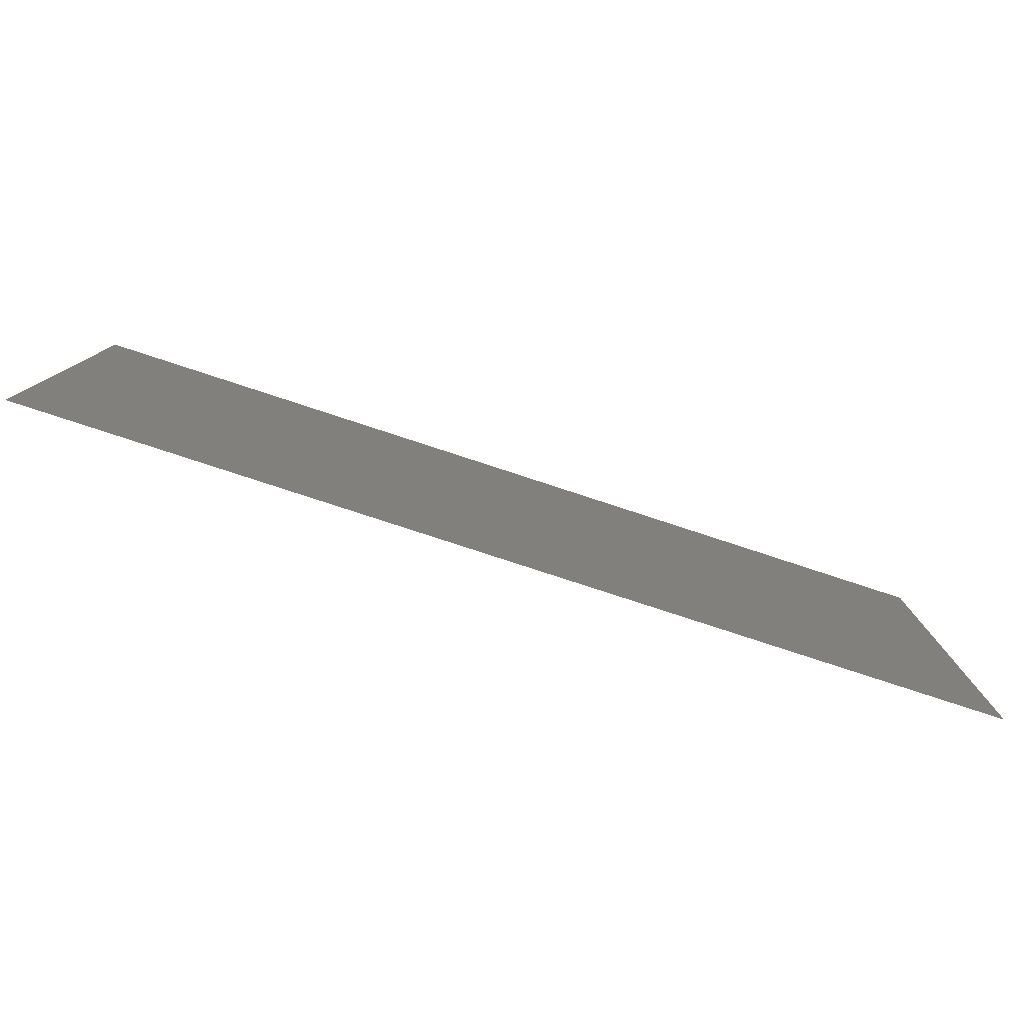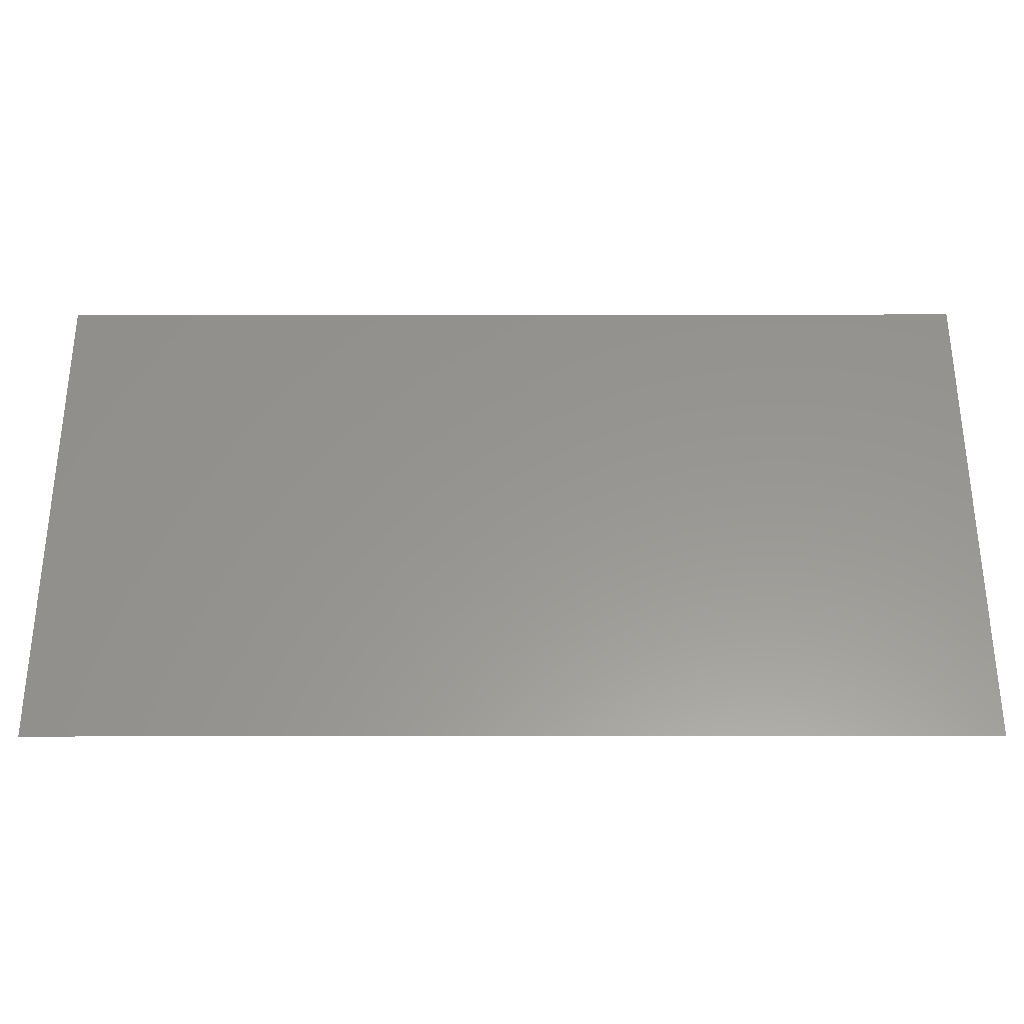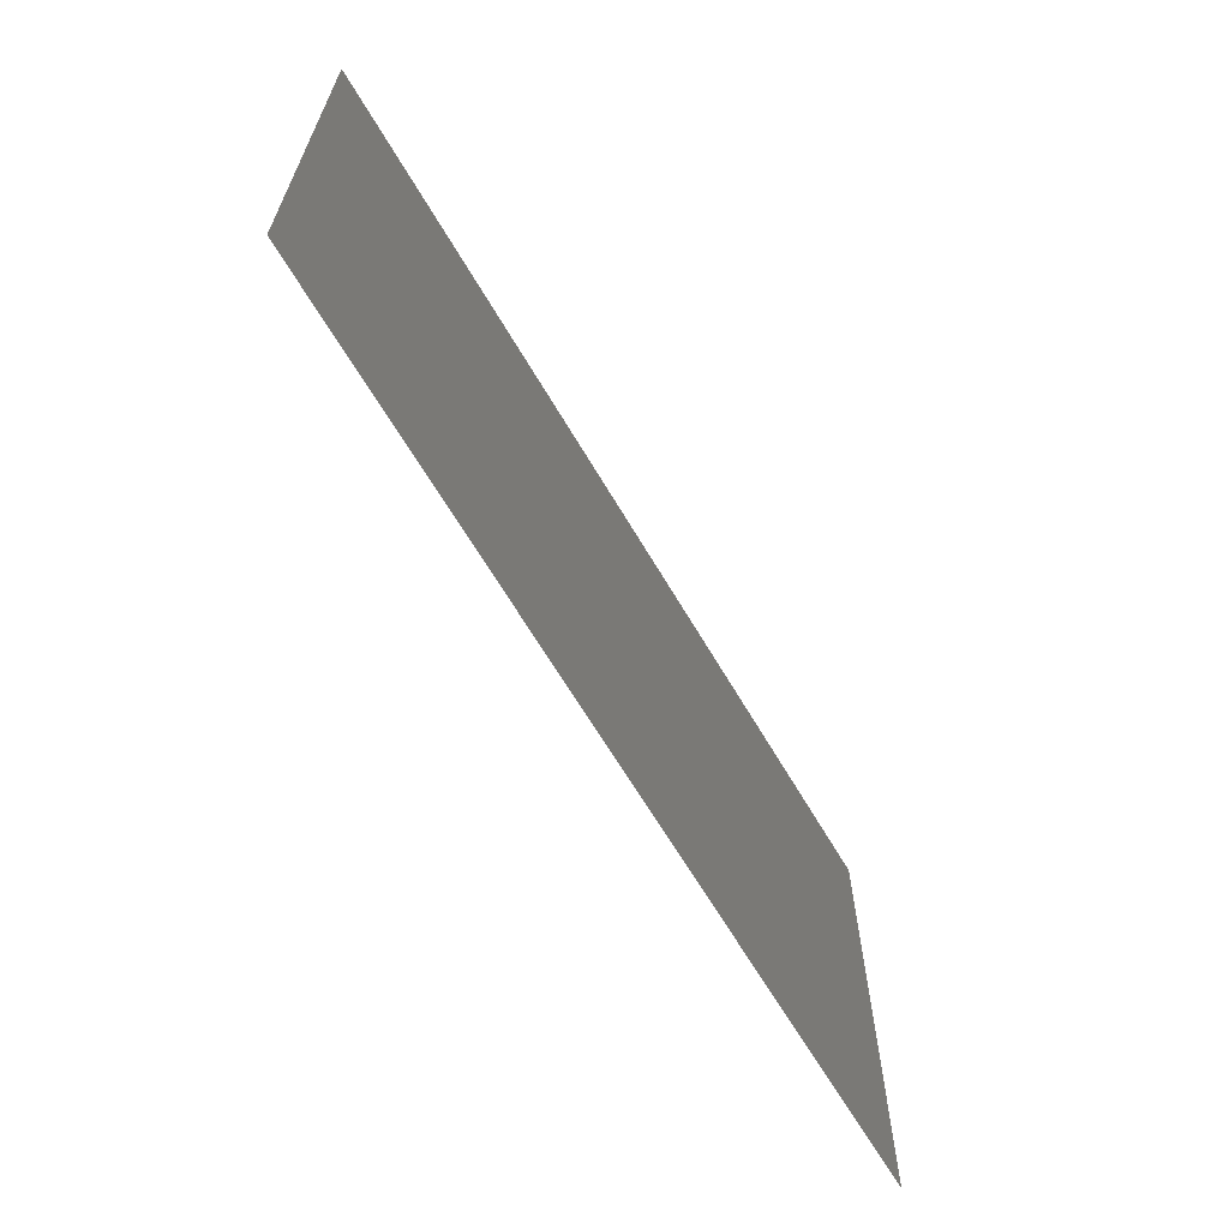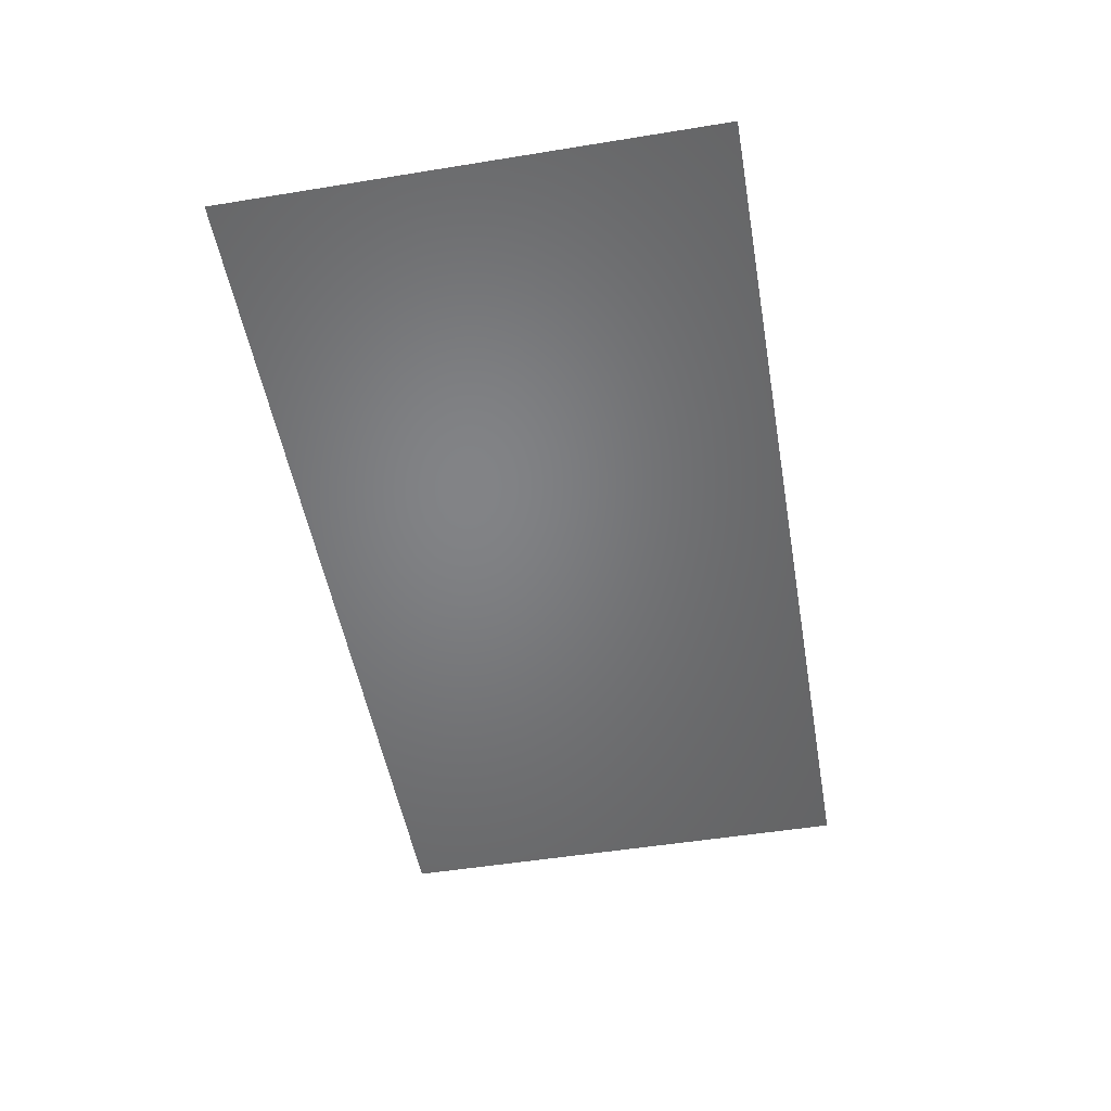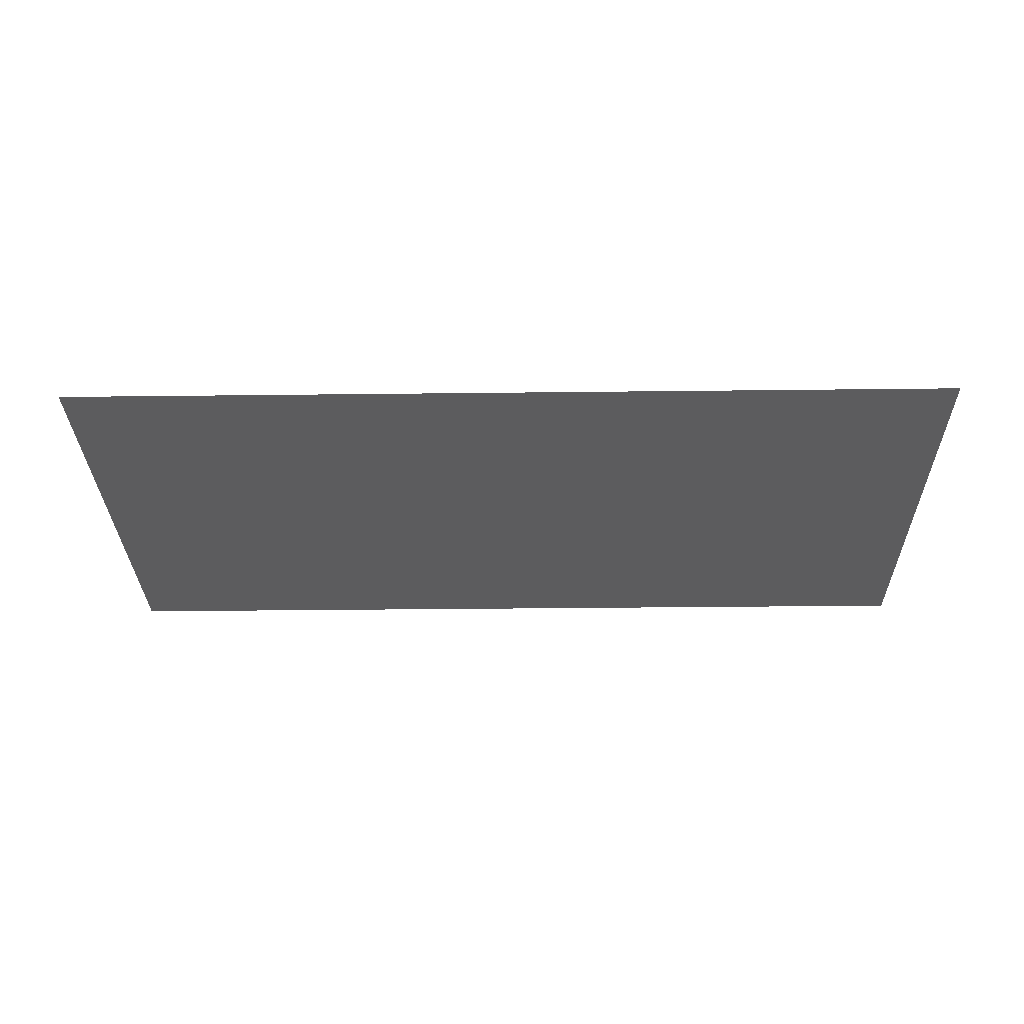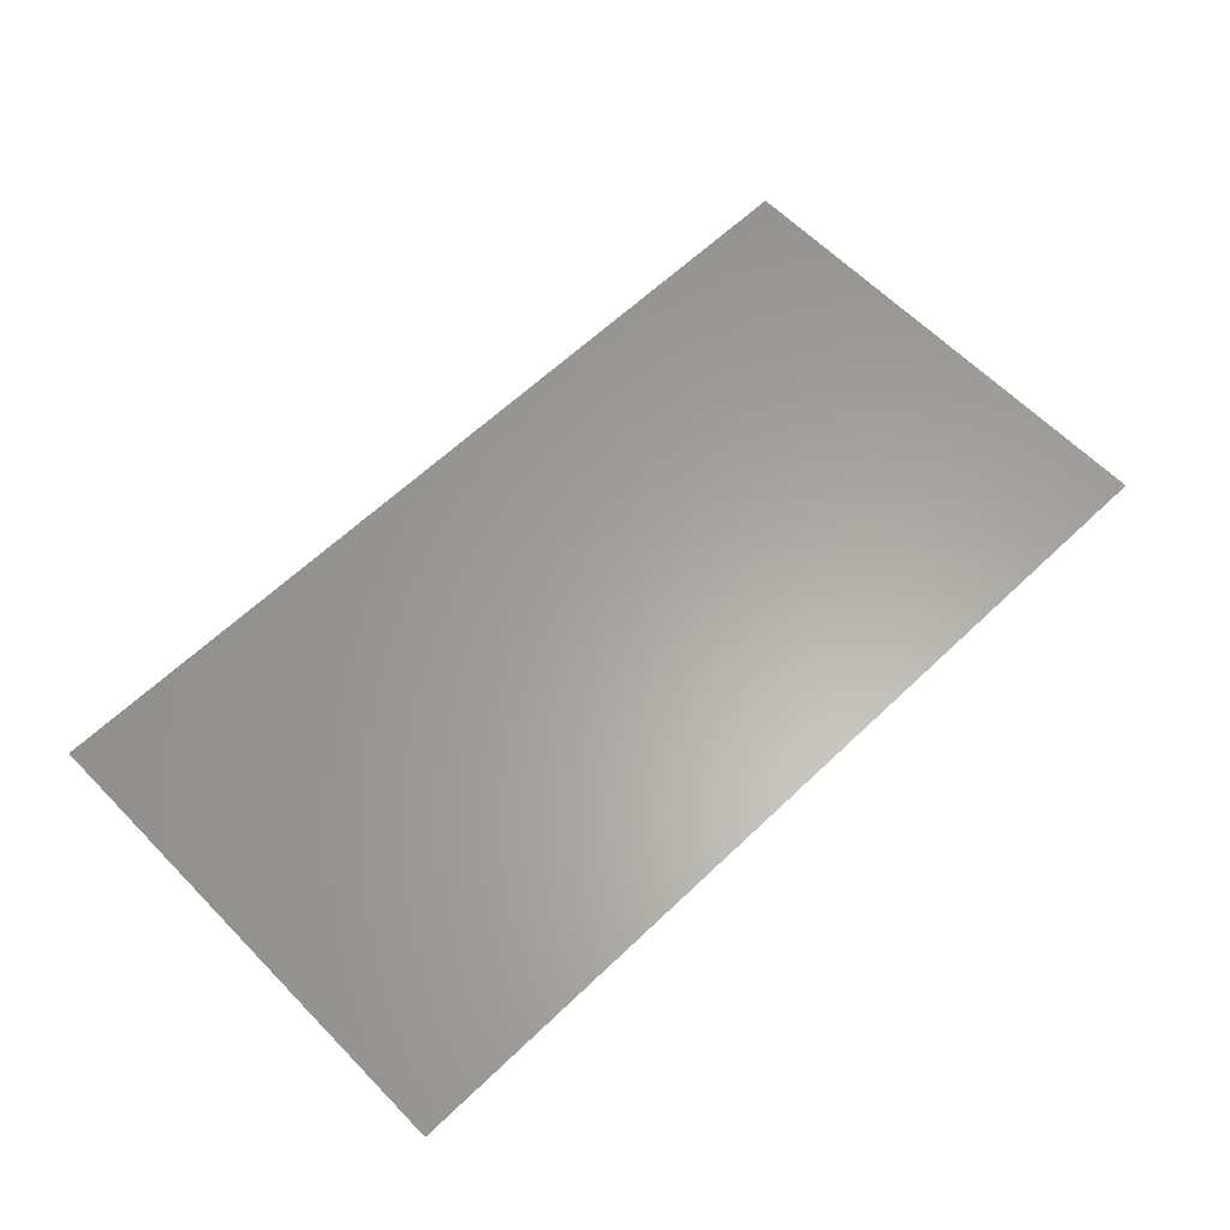
<metadata>
{"format":"stl","ext":"stl","renderer":"f3d","projection":"perspective","resolution":1024,"background":"white","views":[{"elev":-79.7,"azim":-18.1,"up":"+Y"},{"elev":-31.8,"azim":-179.9,"up":"+Y"},{"elev":-64.6,"azim":120.3,"up":"+Y"},{"elev":-51.2,"azim":-80.0,"up":"+Z"},{"elev":-29.7,"azim":-179.0,"up":"+Z"},{"elev":62.1,"azim":135.9,"up":"+Z"}]}
</metadata>
<code>
# stl→obj: 4 verts, 2 faces
v 1.395 1.172 2
v 1.895 1.172 2
v 1.395 1.439 2
v 1.895 1.439 2
f 1 2 3
f 3 2 4

</code>
